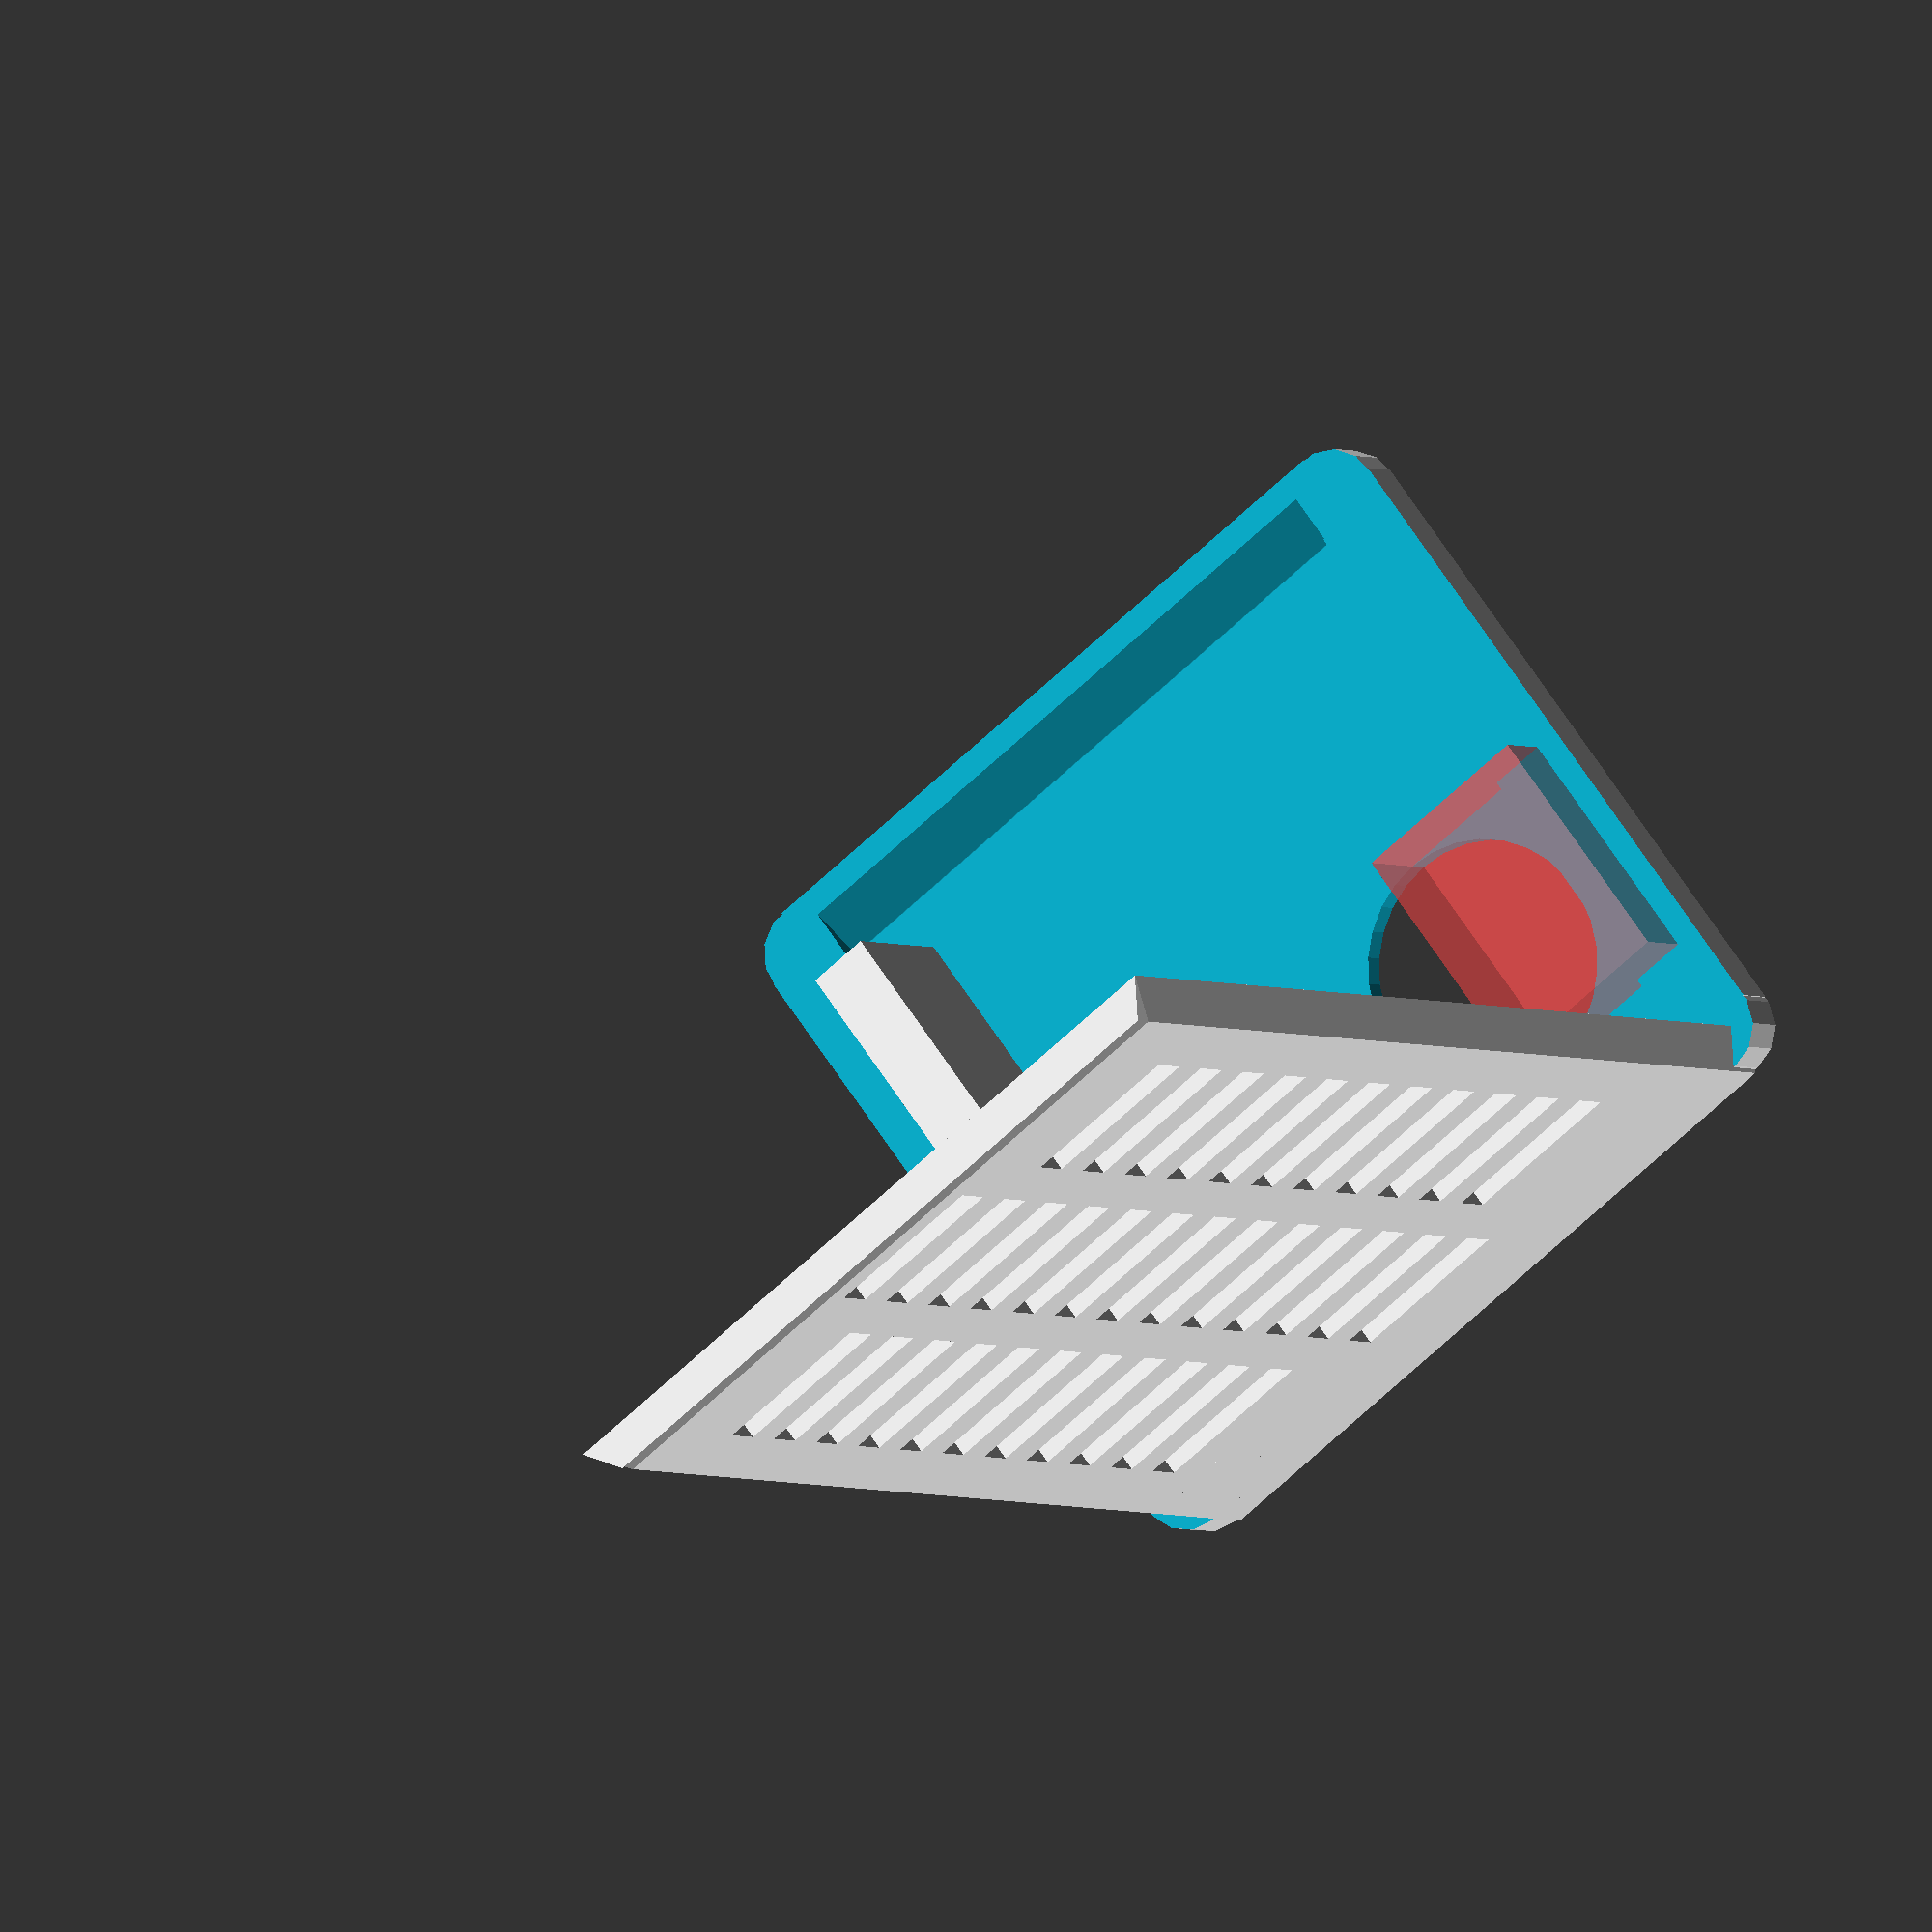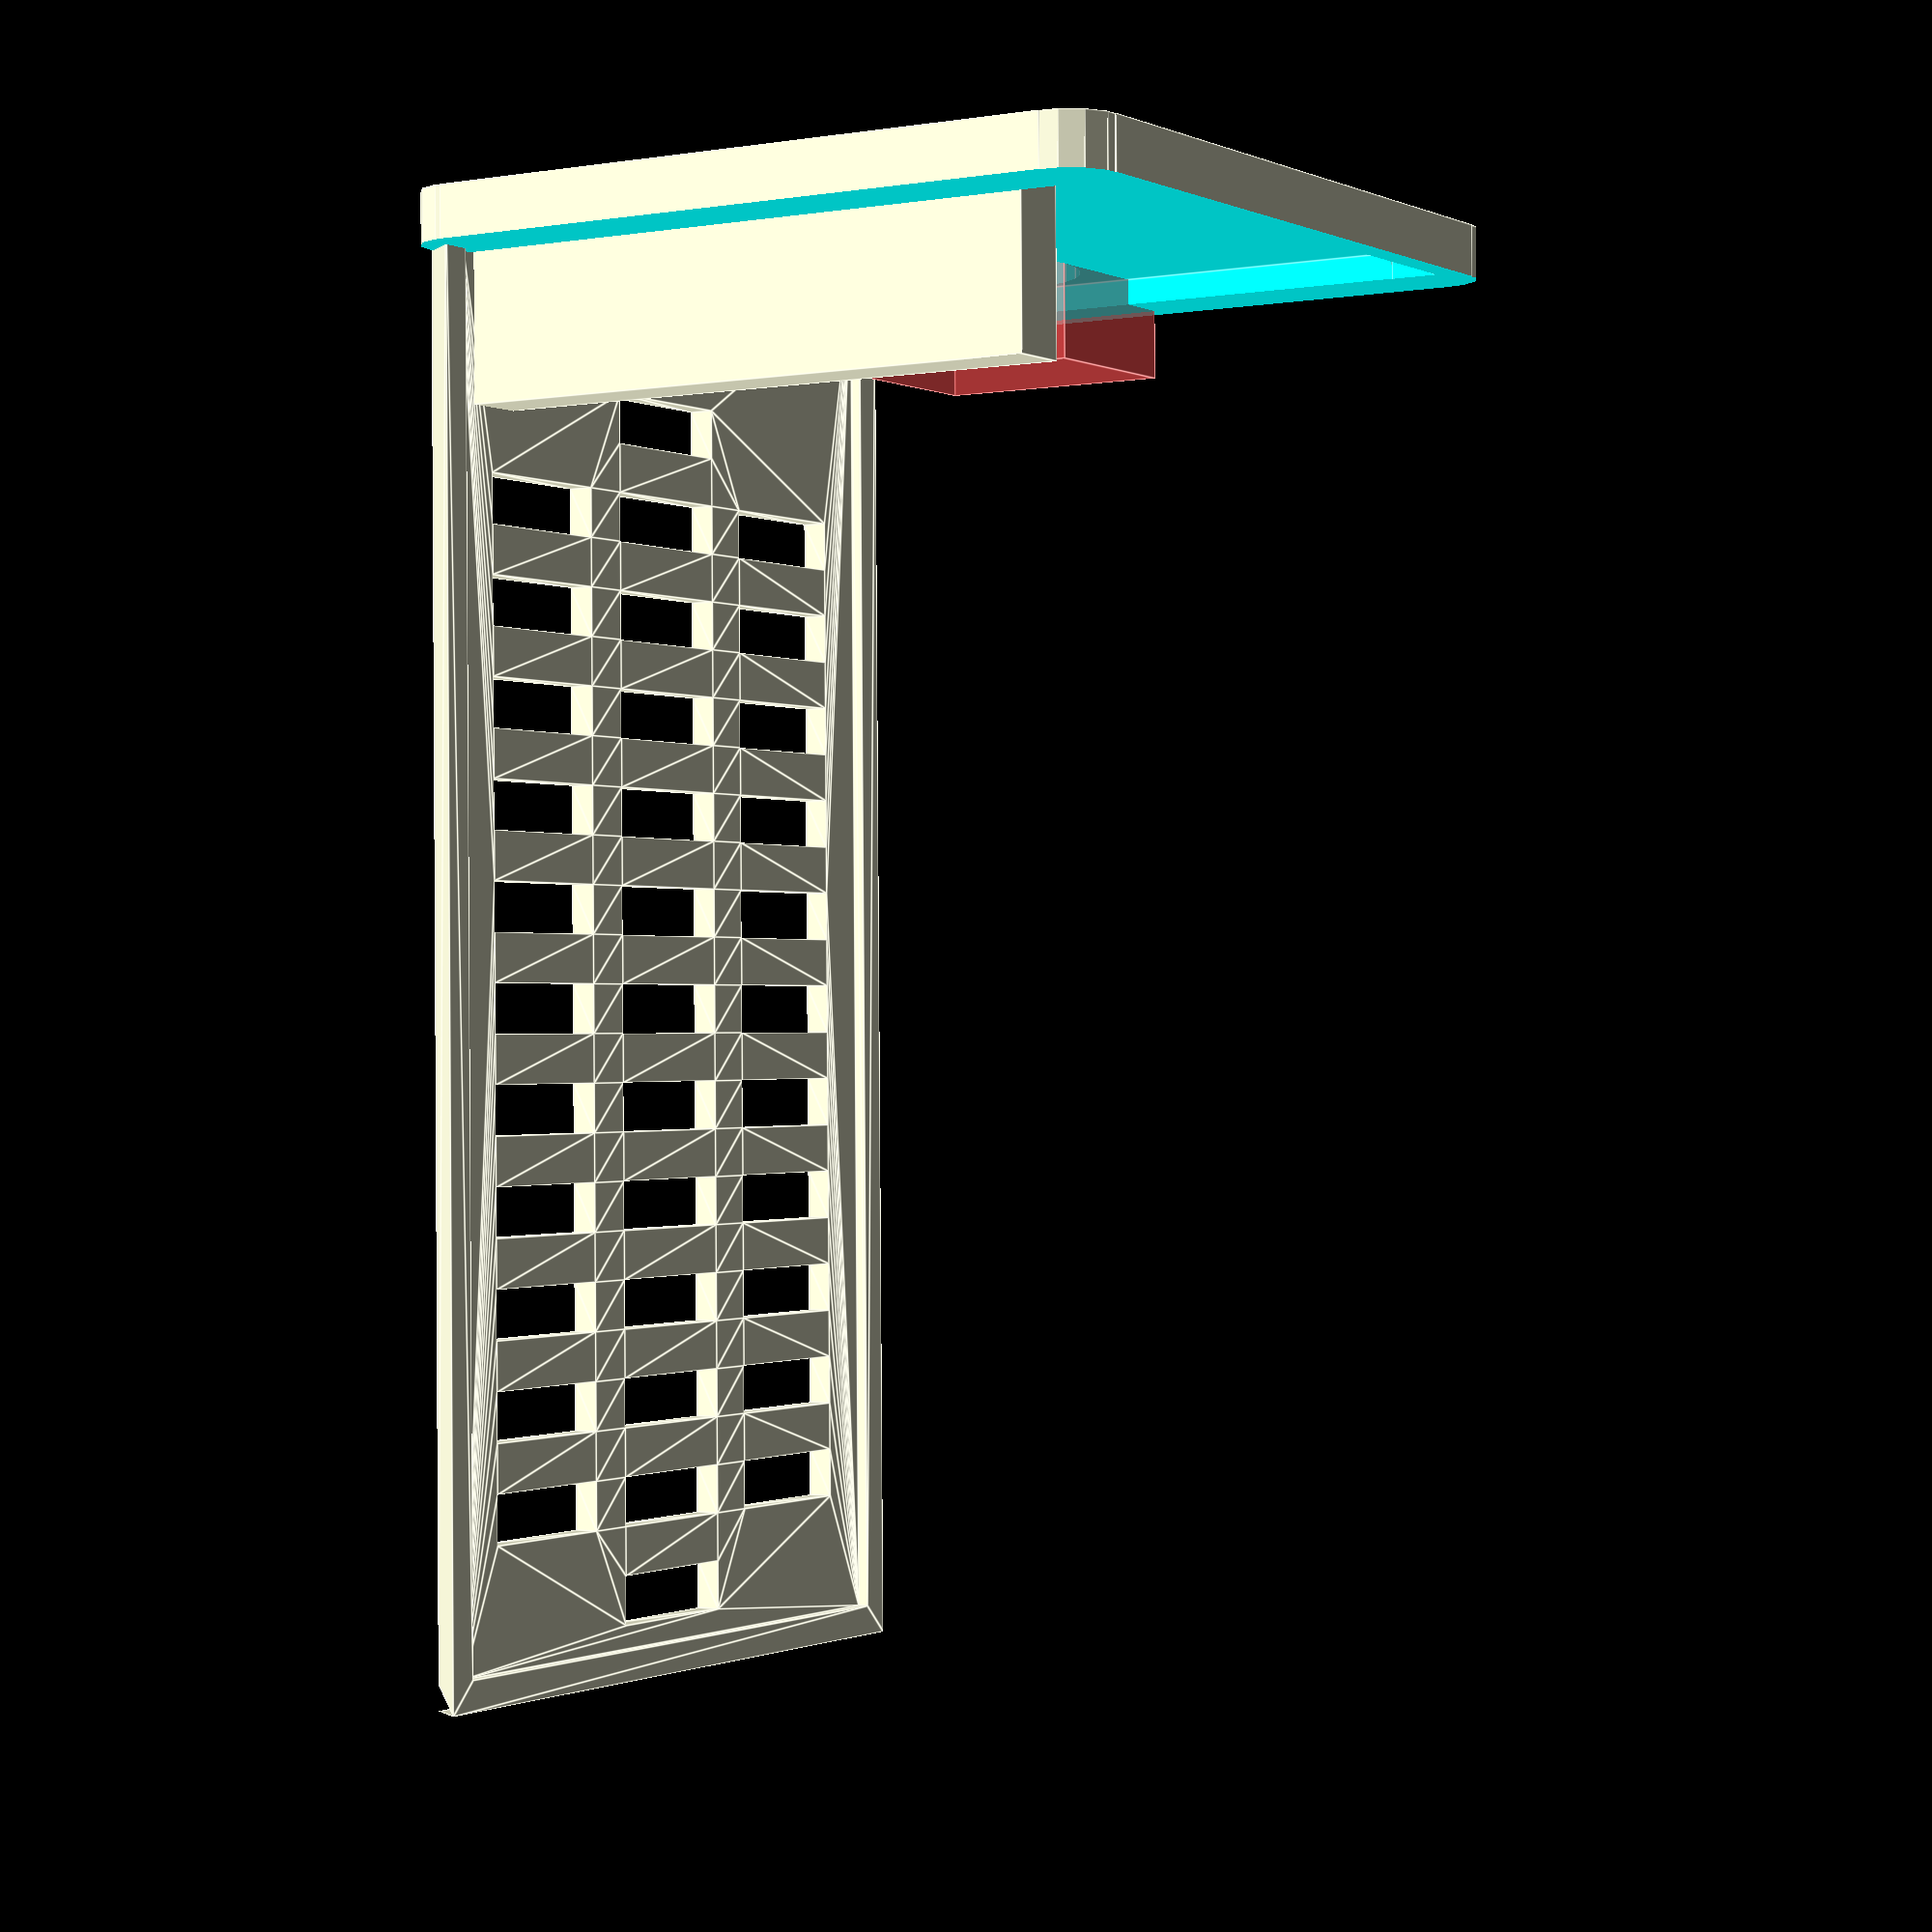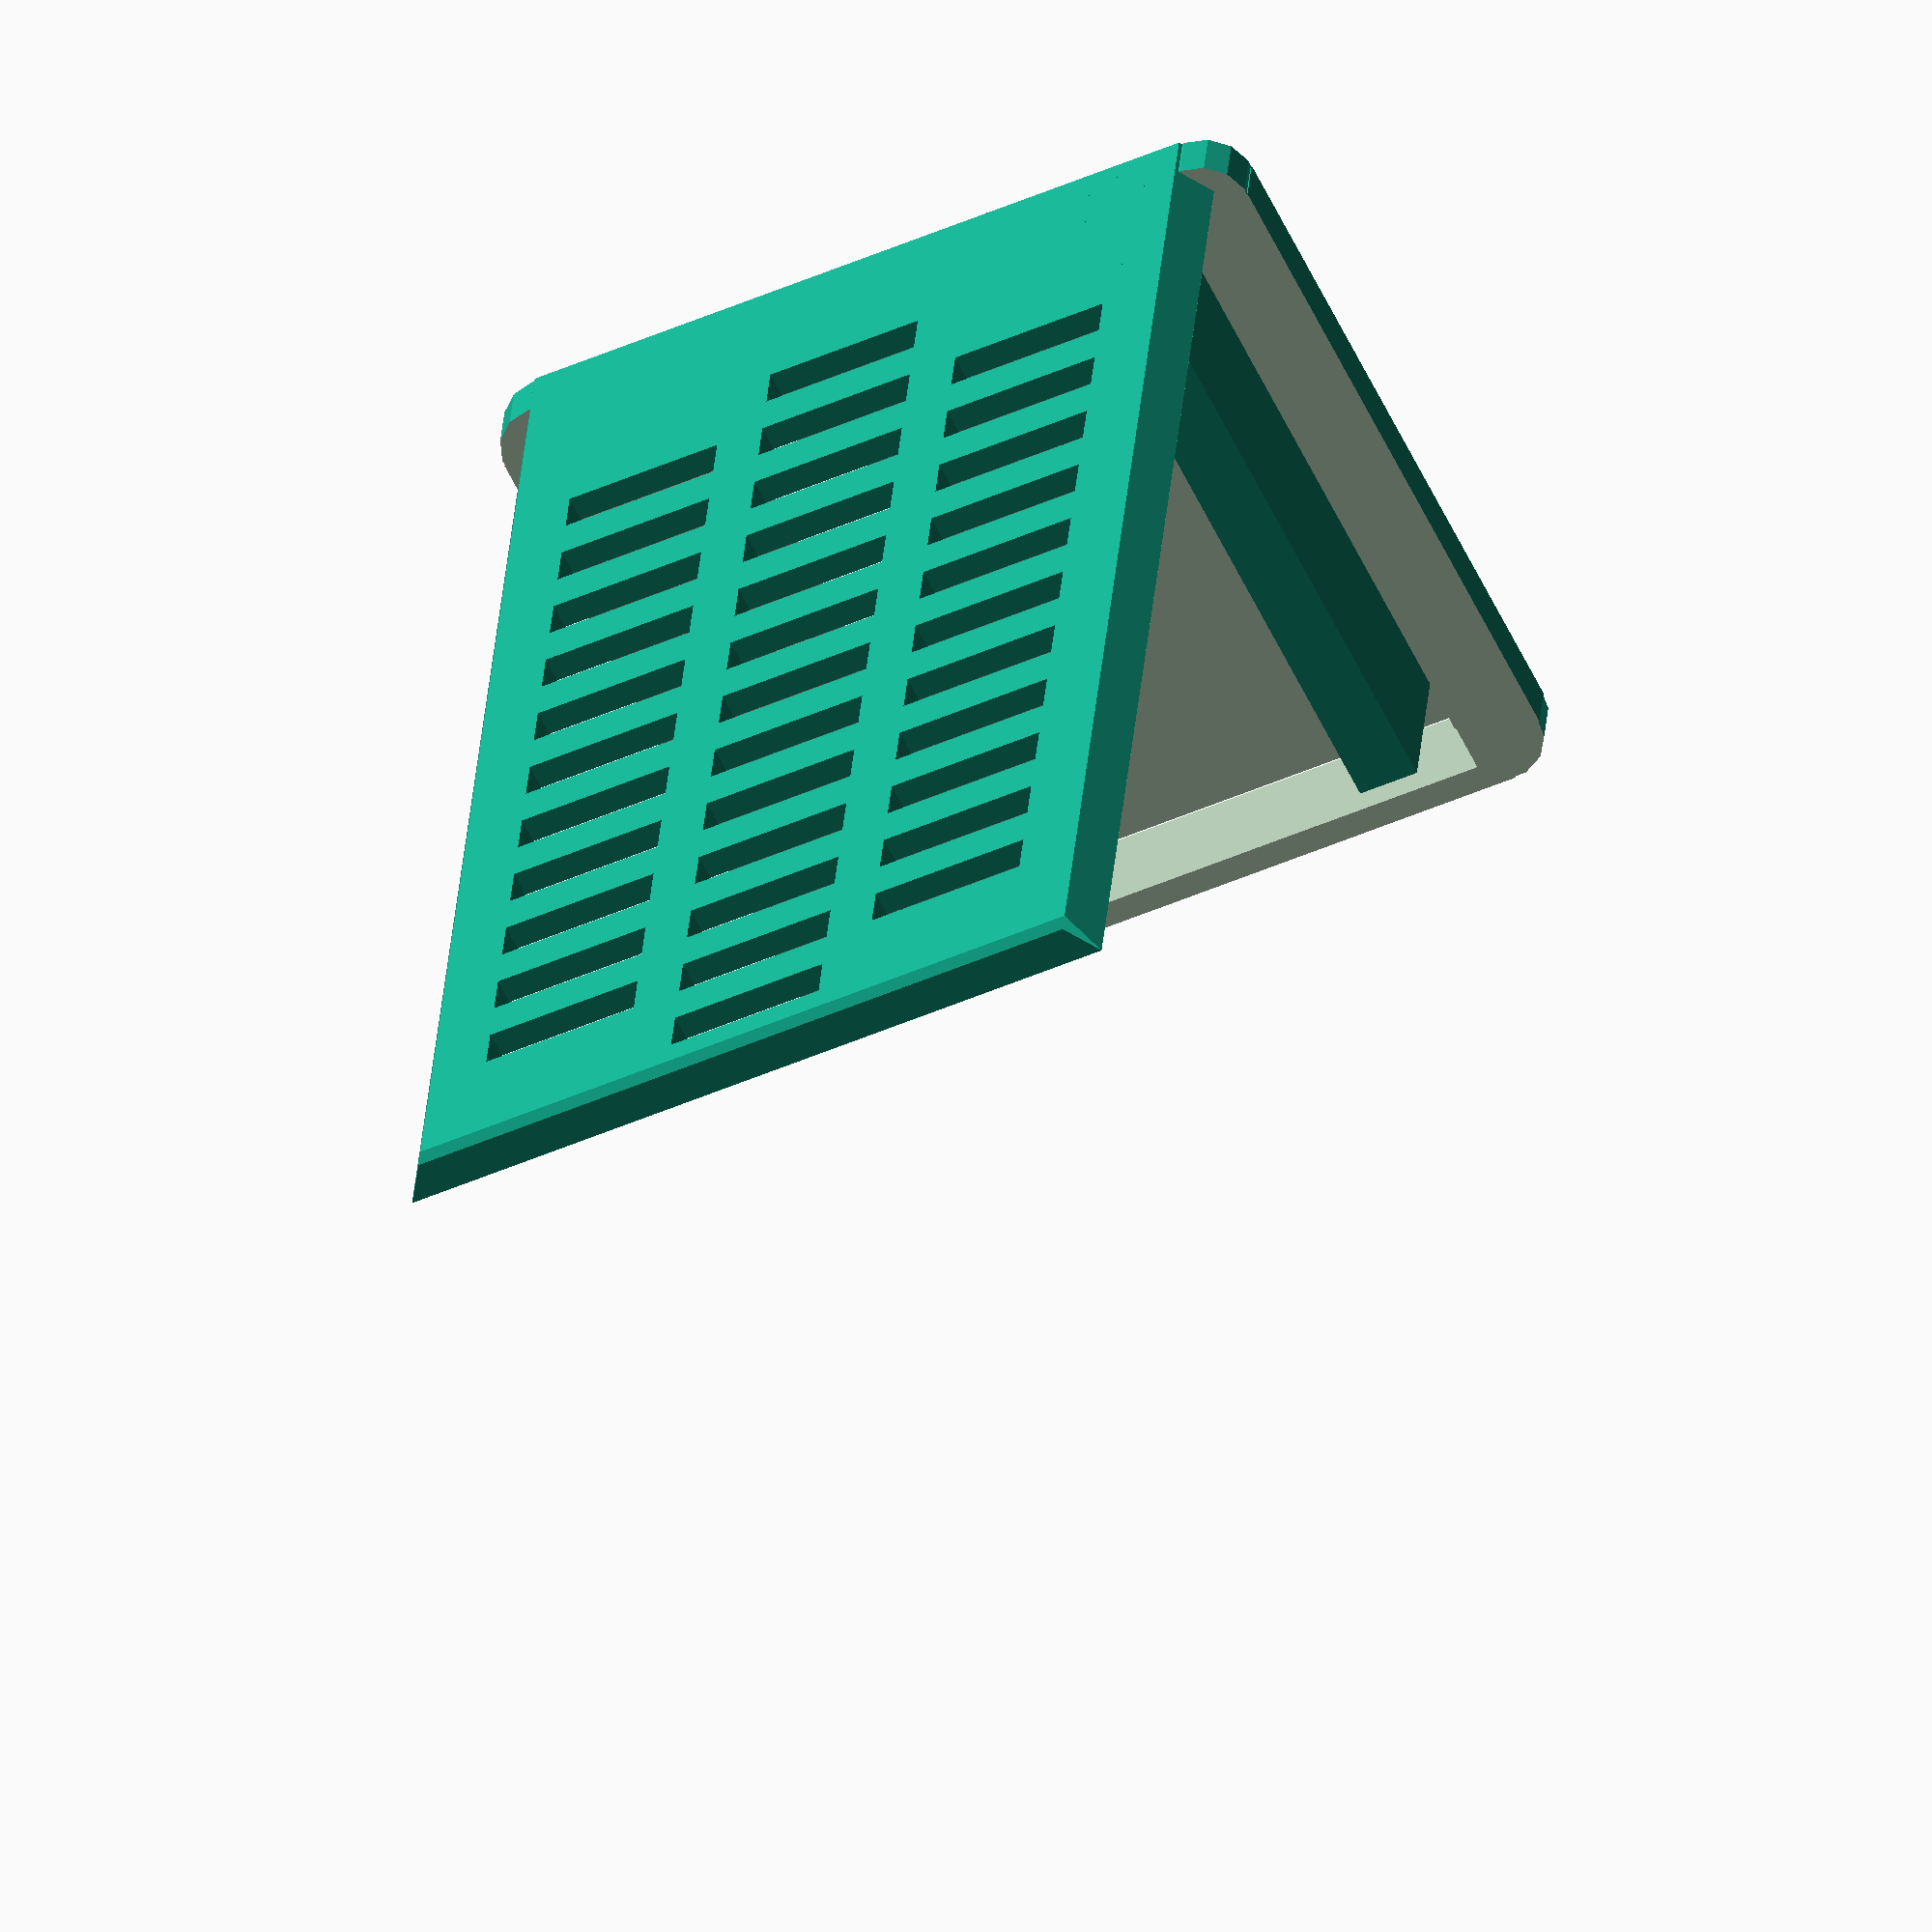
<openscad>
// Sliding Project box V1.2, now with screw holes!
// John Newman, 25th November 2011
// Edited by Martin Neruda (neruda@reprap4u.cz)

//
// A parameterised enclosure for electronic projects, with support for PCB slots, Screw holes and blocks
// and apertures in the lid and 'top' end.
// The lid slides on, which holds your PCB(s) in.
// Apertures are added with code in the modules "HoleInLid" and "HoleInEnd". See the comments.

// Outside dimensions of the box, and other structural dimensions

OutL = 120;		// Length in mm (puvodne 107)
OutW = 65.5 ; 	// Width in mm
OutD = 62	;		// Depth in mm
WallT = 2.1	;	// Wall thickness (mm)

// PCB supports are defined by the distance to the underside of the PCB, from the top external of the box.
// Supports for the PCB are ribs above and below
PCBgap = 2 ;	// Slot size for PCB to slide into
PCB1 = 38 ;		// Position of first PCB (0 if none)
PCB2 = 0;		// Position of second PCB (0 if none)
PCB3 = 0 ;		// Position of third PCB (0 if none)

// Screw fasteners are positioned by defining their centre , below the top external surface
// They will be positioned on either side at that height. You have to make sure they are not in a PCB slot!
Screws1 = 58 ;	// Position of screws
Screws2 = 6;	// Second set of screws
// Optionally specify the screw hole diameter, to have the holes 'printed'. Otherwise drill them...
ScrewH = 1.0 ;	// Screw hole diameter, in base
ScrewL = 0.0 ;	// Screw hole diameter, in lid

// More obscure parameters
BRad = 4 ;		// Radius of curvature, box edges (mm)
// For wide boxes (>50/60mm) you may want to use this, or make WallT larger for rigidity.
Ridge = 0.5;		// Depth of reinforcing ridge at end of base. 0 to suppress, is WallT multiplier. (not mm!) e.g 1.5

Sdepth = 1.0 ;	// Depth of support ribs for Lid and PCB (mm)
Swidth = 1.4;
// Bevelled ridge to hold lid on (in mm)
RHeight = 3 ;	// Top ridge height
RWidth = 2 ;	// Top ridge width (out over the box)
// Plastic blocks to screw into
ScrewD = 10 ;	// Depth of screw block (which the screw goes into)
ScrewW = 6 ;	// Width of Screw block, and of countersink in lid

Allow = 0.5;		// Allowance for fit of the lid. A gap around it, and elsewhere.


// *******************************  View / render options ********************************

// Print Box on on it's own
//translate([0,0,OutL/2-WallT]) rotate([0,-90,90]) pbox() ;  	// Rotate and position for printing

// Print Lid on it's own
//translate([0,0,OutD/2]) pboxlid() ;					// Rotate and position for printing


// Print both together (if they fit!)

cover();
//box();

module cover(){
difference(){
	union(){
		translate([0,-OutW/2-5,OutD/2]) pboxlid();
		translate([-OutL/2+2,-OutW+2,0]) cube([14,5,OutD-10]);		
	}
	translate([0,-9])union(){
		#translate([-OutL/2-0.1,-13,OutD/2-20]) cube([10,15,20]);
		translate([-OutL/2-0.1,-13,OutD/2-10]) rotate([0,90,0])cylinder(h=10,r=10);
	}
}
}

module box(){
difference(){
	union(){
	translate([0,OutD/2+5,OutL/2-WallT]) rotate([0,-90,90]) pbox();
	translate([-4 +18,OutD+2*WallT+0.2,0]) cube([8,2,30]);
	translate([-4 + 18,OutD+2*WallT+0.2,60]) cube([8,2,30]);
	}
	union(){
	  // Reset hole
	  translate([OutW/2-6,37,38]) rotate([0,90,0]) cylinder(h=10,r=3);
	  // Holes for Arduino Mega2560
	  translate([-OutW/2+6,OutD+6,0]) rotate([90,0,0]){
	  // Holes for zip ties
	  translate([-10,110,35]) rotate([0,90,0])
	  cylinder(h=10,r=1.6);
	  translate([-10,110,45]) rotate([0,90,0])
	  cylinder(h=10,r=1.6);
	  translate([-10,40,35]) rotate([0,90,0])
	  cylinder(h=10,r=1.6);
	  translate([-10,40,45]) rotate([0,90,0])
	  cylinder(h=10,r=1.6);
	}
	// Mounting holes
	translate([0 + 18,OutD,15]) rotate([-90,0,0]) cylinder(r = 3.05, h = 20, $fn = 30);
	translate([0 + 18,OutD,75]) rotate([-90,0,0]) cylinder(r = 3.05, h = 20, $fn = 30);	
	// Hole for X motor and endstop cables
	translate([0,OutD+1,OutD/2-8]) rotate([90,0,0]) cube([50,60,7]);
	}
}
}

// ***************  Your modules to add apertures to  ***************************

// These two modules are where you can put function calls to create holes
// You should use the functions shown in comments, where the
// parameters are in measured from the top left (outside dimension) when looking at the surface (ext).
// Do a test, you'll see how it goes.
// X is across, Y is down, W is x width, D is y depth.

// Called by pboxlid to make any required holes in the lid face
module HoleInLid() {
//	lidround(x,y,w);		// for round holes, X & Y give the centre
//	lidrect(x,y,w,d);		// for rectangular holes, X & Y give the top left corner
// Vent slots	
for (i = [15: 8 : 95] )
{
	lidrect(OutW/2-13/2,i,13,4);
	lidrect(OutW/2-13/2-13-4,i,13,4);
	lidrect(OutW/2-13/2+13+4,i,13,4);
}
	lidrect(OutW/2-13/2,7,13,4);
	lidrect(OutW/2-13/2,103,13,4);
}


// Called by pbox to make any required holes in the end of the box
module HoleInEnd() {
//	endround(x,y,w);		// for round holes, X & Y give the centre
//	endrect(x,y,w,d);		// for rectangular holes, X & Y give the top left corner
	endrect(38,27,24,10); // Power connector
	endrect(43,24,2.5,4) ; // 'teeth'
	endrect(54.5,24,2.5,4) ;
	endrect(42,36,10,14) ; // DC socket
	endrect(11,38,14,12); // USB connector

   // Vent slots
   translate([0,0,0]) {
	endrect(3.4,12,12.7,4);
	endrect(18.7,12,12.7,4);
	endrect(34,12,12.7,4);
	endrect(49.1,12,12.7,4);

	endrect(3.4,18,12.7,4);
	endrect(18.7,18,12.7,4);
	endrect(34,18,12.7,4);
	endrect(49.1,18,12.7,4);

	endrect(3.4,6,12.7,4);
	endrect(18.7,6,12.7,4);
	endrect(34,6,12.7,4);
	endrect(49.1,6,12.7,4);
	}

	// Hole for Y, Z motor and endstop cables
	endrect(32,53,30,6);

}


// **************** Main Box and Lib modules  *************************

// The Project Box
module pbox() {
	blen = OutL-WallT*2 ;		// Len of box w/o endplate
	rheight = WallT * Ridge ;	// Ridge height, if any
	slen = OutW-WallT*2+0.2  ;	// Lib support at end length
	union () {
		difference() {
			rotate ([0,90,0]) roundedBox(OutD,OutW,blen,BRad,$fn=40) ;
			translate([WallT*2,0,WallT*2]) rotate ([0,90,0]) roundedBox(OutD+(WallT*2),OutW-(WallT*2),OutL,BRad) ;
			HoleInEnd() ;
		}
		topridge() ;		// Add a ridge around the top to hold the lid on
		// Add support to hold the lid up at the sides
		support(OutD/2-RHeight-0.5) ;		
		// Support the end of the lid
		translate([-(OutL/2-WallT*2+0.1),OutW/2-WallT-0.1,OutD/2-RHeight-0.6-Sdepth]) rotate([0,0,-90]) cube([slen,Swidth,Sdepth]) ;
		// Optional reinforcing ridge
		if (Ridge != 0) {
			translate([OutL/2-WallT,-OutW/2+BRad,-OutD/2+WallT+rheight-0.1]) rotate([0,180,0]) halfslab(rheight*2,OutW-BRad*2,rheight) ;
		}
		if (PCB1 != 0) {
			support(OutD/2 - PCB1) ;	// Support under the PCB
			support(OutD/2 - (PCB1 - Sdepth - PCBgap)) ;	// Support over the PCB
		}
		if (PCB2 != 0) {
			support(OutD/2 - PCB2) ;	// Support under the PCB
			support(OutD/2 - (PCB2 - Sdepth - PCBgap)) ;	// Support over the PCB
		}
		if (PCB3 != 0) {
			support(OutD/2 - PCB3) ;	// Support under the PCB
			support(OutD/2 - (PCB3 - Sdepth - PCBgap)) ;	// Support over the PCB
		} 
		if (Screws1 != 0) {
			translate([OutL/2-WallT,OutW/2-ScrewW/2-Allow,OutD/2-Screws1]) rotate([0,-90,0]) sblock(ScrewW,ScrewH,ScrewD) ;
			translate([OutL/2-WallT,-(OutW/2-ScrewW/2)+Allow,OutD/2-Screws1]) rotate([0,90,180]) sblock(ScrewW,ScrewH,ScrewD) ;
		}
		if (Screws2 != 0) {
			translate([OutL/2-WallT,OutW/2-ScrewW/2-Allow,OutD/2-Screws2]) rotate([0,-90,0]) sblock(ScrewW,ScrewH,ScrewD) ;
			translate([OutL/2-WallT,-(OutW/2-ScrewW/2)+Allow,OutD/2-Screws2]) rotate([0,90,180]) sblock(ScrewW,ScrewH,ScrewD) ;
		}
	}
}

// Sliding lid for Box
module pboxlid() {
	wid = OutW-(WallT*2)-Allow ;
	dadj = Allow ;			// Depth adjustment of end plate, seems to help...
	union() {
		difference() {
			translate([0,0,0]) rotate ([0,90,0]) roundedBox(OutD-dadj,OutW,OutL,BRad) ;
			translate([-(OutL/2-WallT*2),-(OutW+5)/2,-(OutD/2+2.5)]) cube([OutL+5,OutW+5,OutD+5]) ;
			// Hollow out end plate
			//translate([-(OutL/2-WallT),-(OutW/2)+ScrewW+Allow+WallT,-(OutD/2)+0.1]) cube([10,OutW-(ScrewW+WallT+Allow)*2,OutD-WallT*3]) ;
			translate([-(OutL/2-WallT),-(OutW/2)+ScrewW+Allow,-(OutD/2)+0.1]) cube([10,OutW-(ScrewW+Allow)*2,OutD-WallT*3]) ;
			// Support wedge
			//translate([WallT*2-OutL/2+0.1,-(OutW/2)+ScrewW+Allow+WallT-0.1,OutD/2-WallT])
			//		rotate([0,180,0]) halfslab(WallT,OutW-(ScrewW+WallT+Allow-0.1)*2,WallT*2) ; 
			translate([WallT*2-OutL/2+0.1,-(OutW/2)+ScrewW+Allow-0.1,OutD/2-WallT])
					rotate([0,180,0]) halfslab(WallT,OutW-(ScrewW+Allow-0.1)*2,WallT*2) ; 
			// Screw countersinks as req
			if (Screws1 != 0) {
				translate([0.3-OutL/2,OutW/2-ScrewW/2-Allow,-OutD/2+Screws1]) rotate([0,90,0]) countersink() ;
				translate([0.3-OutL/2,-(OutW/2-ScrewW/2)+Allow,-OutD/2+Screws1]) rotate([0,90,0])  countersink() ;
			}
			if (Screws1 != 0 && ScrewL != 0) {
				translate([-(OutL/2 + 2),OutW/2-ScrewW/2-Allow,-OutD/2+Screws1])
					rotate([0,90,0]) cylinder(WallT*4,ScrewL/2,ScrewL/2,$fn=8) ;
				translate([-(OutL/2 + 2),-(OutW/2-ScrewW/2)+Allow,-OutD/2+Screws1])
					rotate([0,90,0]) cylinder(WallT*4,ScrewL/2,ScrewL/2,$fn=8) ;
			}
			if (Screws2 != 0) {
				translate([0.3-OutL/2,OutW/2-ScrewW/2-Allow,-OutD/2+Screws2]) rotate([0,90,0]) countersink() ;
				translate([0.3-OutL/2,-(OutW/2-ScrewW/2)+Allow,-OutD/2+Screws2]) rotate([0,90,0])  countersink() ;
			}
			if (Screws2 != 0 && ScrewL != 0) {
				translate([-(OutL/2 + 2),OutW/2-ScrewW/2-Allow,-OutD/2+Screws2])
					rotate([0,90,0]) cylinder(WallT*4,ScrewL/2,ScrewL/2,$fn=8) ;
				translate([-(OutL/2 + 2),-(OutW/2-ScrewW/2)+Allow,-OutD/2+Screws2]) 
					rotate([0,90,0]) cylinder(WallT*4,ScrewL/2,ScrewL/2,$fn=8) ;
			}
		}
		render() {
			translate([-(OutL/2-0.1),0,-OutD/2+RHeight]) rotate([180,0,0]) platform(RHeight,wid,wid-(RWidth*2),OutL-WallT-Allow) ;
		}
	}
}

// ****************** Worker modules  ************************

module countersink() {
	difference() {
		union() {
			cylinder(WallT,ScrewW/2,1) ;
			translate([0,0,-(WallT-0.1)]) cylinder(WallT,ScrewW/2,ScrewW/2) ;
		}
	}
}

// Platform bevelled on three sides
// Parameters are height, width at base, width at top and length
module platform(h,wb,wt,l) {
	difference() {
		polyhedron (points=[[0,-(wb/2),0],[l,-(wb/2),0],[l,(wb/2),0],[0,(wb/2),0], [0,-(wt/2),h],[l,-(wt/2),h],[l,(wt/2),h],[0,(wt/2),h] ], 
			triangles=[[0,1,5],[0,5,4],[1,2,6],[1,6,5],[2,3,7],[2,7,6],[0,4,7],[0,7,3],[4,5,6],[4,6,7],[3,2,1],[3,1,0],]) ;
		translate([l/2-(RWidth+Allow),0,h/2-WallT]) cube([l,wt-1,h],true) ;
		translate([l-RWidth,-(OutW/2+4),RHeight]) rotate([0,90,0]) halfslab(RHeight,OutW+8,RWidth) ;
		HoleInLid() ;			// Call user code for aperature
	}
}

// Block for Screws
module sblock(outs,ins,len) { 
	cone = 20 ;
	outr = outs/2 - 1.8;
	inr = ins/2 ;
	outL = outr * 0.87;
	outS = outr/2 ;
	inL = inr * 0.87 ;
	inS = inr /2 ;
	difference() {
		union() {
			cylinder(len,outs/2,outs/2) ;
			translate([0,0,len-((sin(cone)*outs/2))]) rotate([-cone,0,0],[0,0,len]) cylinder((outs/2)/tan(cone),outs/2,0) ;
		}
		if (ins !=0) {
			translate([0,0,-2]) cylinder(h=10,r=1);
		}
	}
}


// size is a vector [w, h, d]
module roundedBox(width, height, depth, radius) {
	size=[width, height, depth];
	cube(size - [2*radius,0,0], true);
	cube(size - [0,2*radius,0], true);
	for (x = [radius-size[0]/2, -radius+size[0]/2],
		y = [radius-size[1]/2, -radius+size[1]/2]) {
		translate([x,y,0]) cylinder(r=radius, h=size[2], center=true);
	}
}

//  Kind of triangle cross section beam w->X; d->Y; h->Z
module halfslab(w,d,h) {
	polyhedron ( points = [[0, 0, h], [0, d, h], [0, d, 0], [0, 0, 0], [w, 0, h], [w, d, h]], 
		triangles = [[0,3,2], [0,2,1], [3,0,4], [1,2,5], [0,5,4], [0,1,5],  [5,2,4], [4,2,3], ]);
}

// Top ridge which retains the lid
module topridge() {
	blen = 0 ;
	translate([(OutL-WallT*2)/2-0.1, -(OutW/2-WallT+0.1),(OutD/2)-(RHeight+0.1)]) rotate([0,0,90]) halfslab(RWidth+0.2, OutL-(WallT*3), RHeight ) ;
	translate([-(OutL-WallT*4)/2+0.1, (OutW/2-WallT+0.1),(OutD/2)-(RHeight+0.1)]) rotate([0,0,-90]) halfslab(RWidth+0.2, OutL-(WallT*3), RHeight ) ;

	translate([-(OutL/2-WallT*2+0.1),- (OutW/2-WallT+0.1),(OutD/2)-(RHeight+0.1)]) rotate([0,0,0]) halfslab(RWidth+0.2, OutW-(WallT*2), RHeight ) ;
}

// Support ridge for lid or PCB
module support(top) {
	translate([0,-(OutW/2-(WallT-0.1)),top]) rib() ;
	translate([0,(OutW/2-(WallT-0.1)-Swidth),top]) rib() ;
}

//Rib of support
module rib() {
	len = OutL - (WallT*3) - Allow ;			// Allow for 1 wall thickness at one end, 2 at the other, and an Allowance
	translate([-len/2 +0.1,0,-Sdepth]) cube([len,Swidth,Sdepth]) ;
}

module endround(x,y,w) {
	translate([-(10+OutL-WallT*4)/2,OutW/2-x,OutD/2-y]) rotate([0,90,0]) cylinder(10,w/2,w/2) ;
}

module endrect(x,y,w,d) {
	translate([-(10+OutL-WallT*4)/2,OutW/2-w-x,OutD/2-y]) rotate([0,90,0]) cube([d,w,10]) ;
}

module lidround(x,y,w) {
	translate([OutL-y,OutW/2-x,-10]) cylinder(20,w/2,w/2) ;
}

module lidrect(x,y,w,d) {
	translate([OutL-d-y,OutW/2-w-x,-8]) cube([d,w,20]) ;
}

</openscad>
<views>
elev=110.1 azim=120.1 roll=33.8 proj=o view=wireframe
elev=1.4 azim=89.3 roll=301.9 proj=p view=edges
elev=60.0 azim=85.0 roll=205.6 proj=o view=solid
</views>
